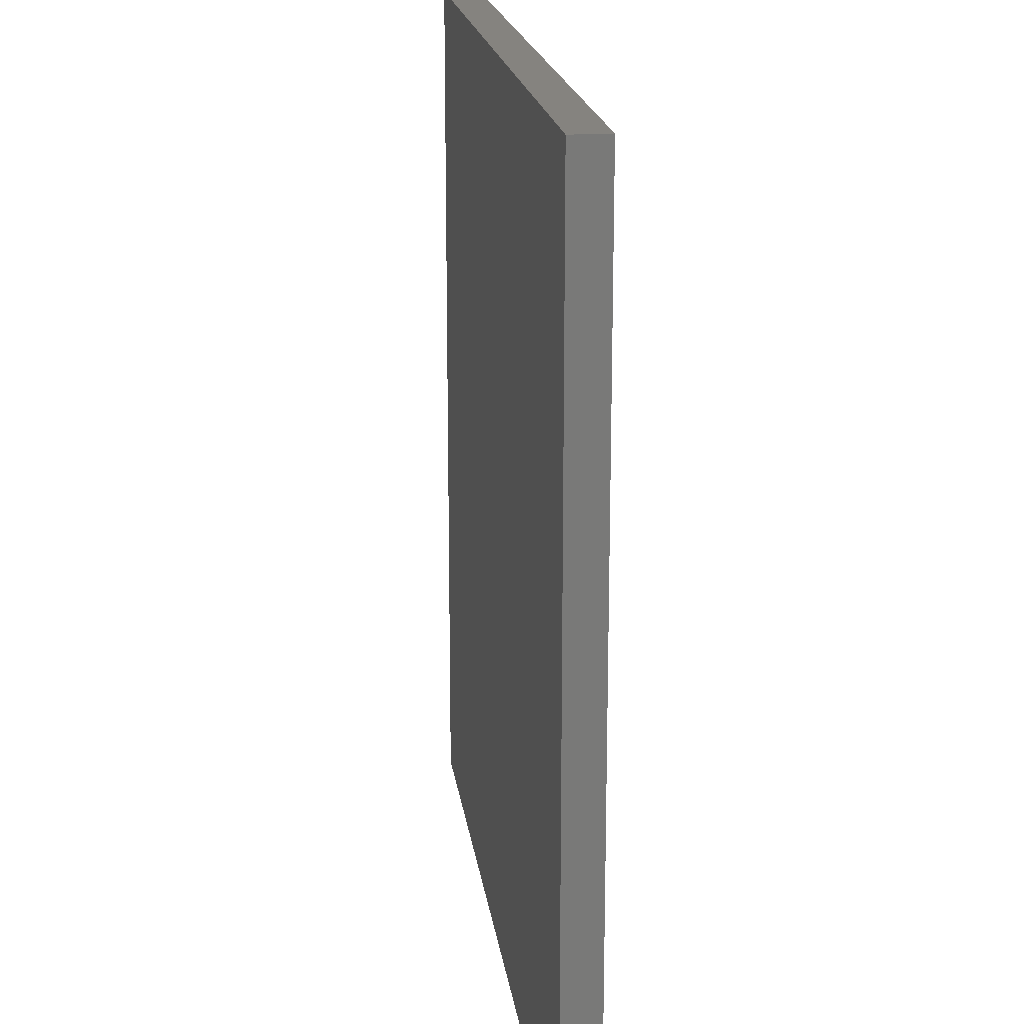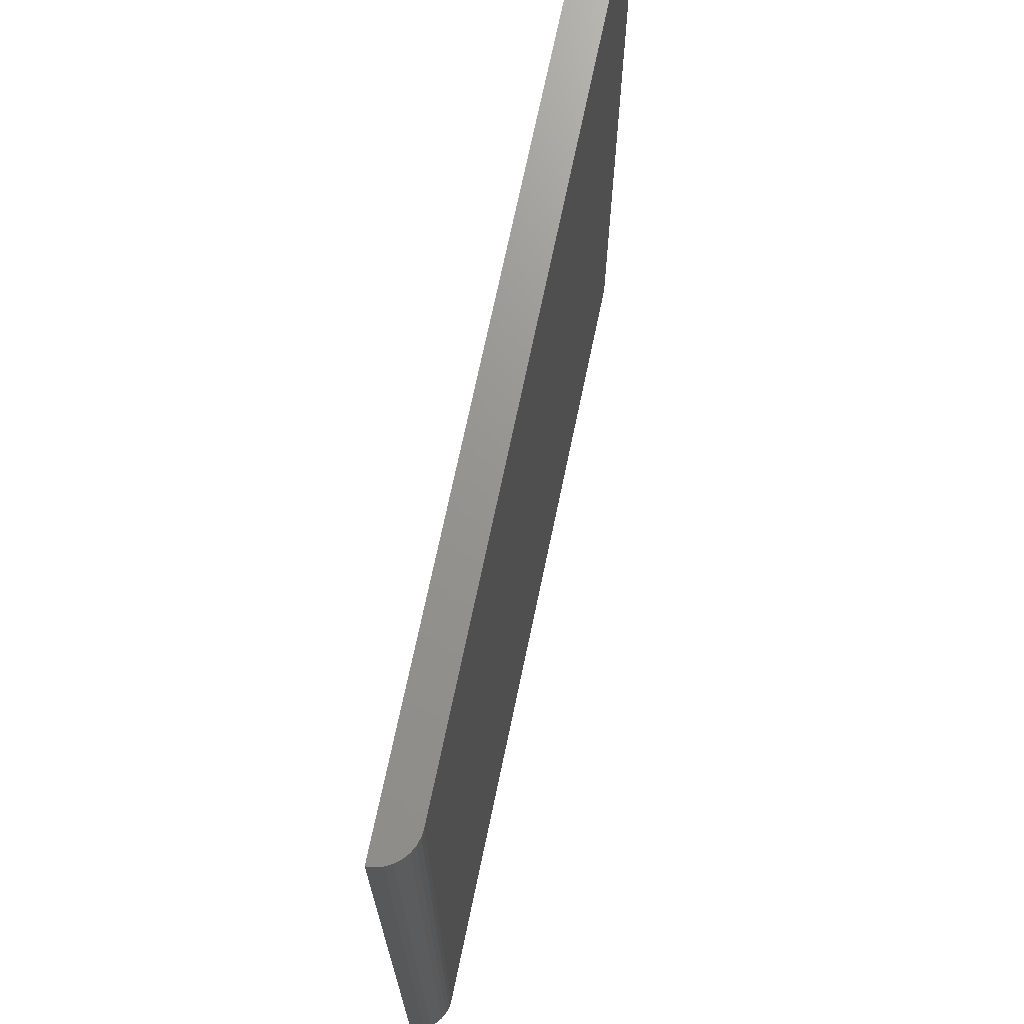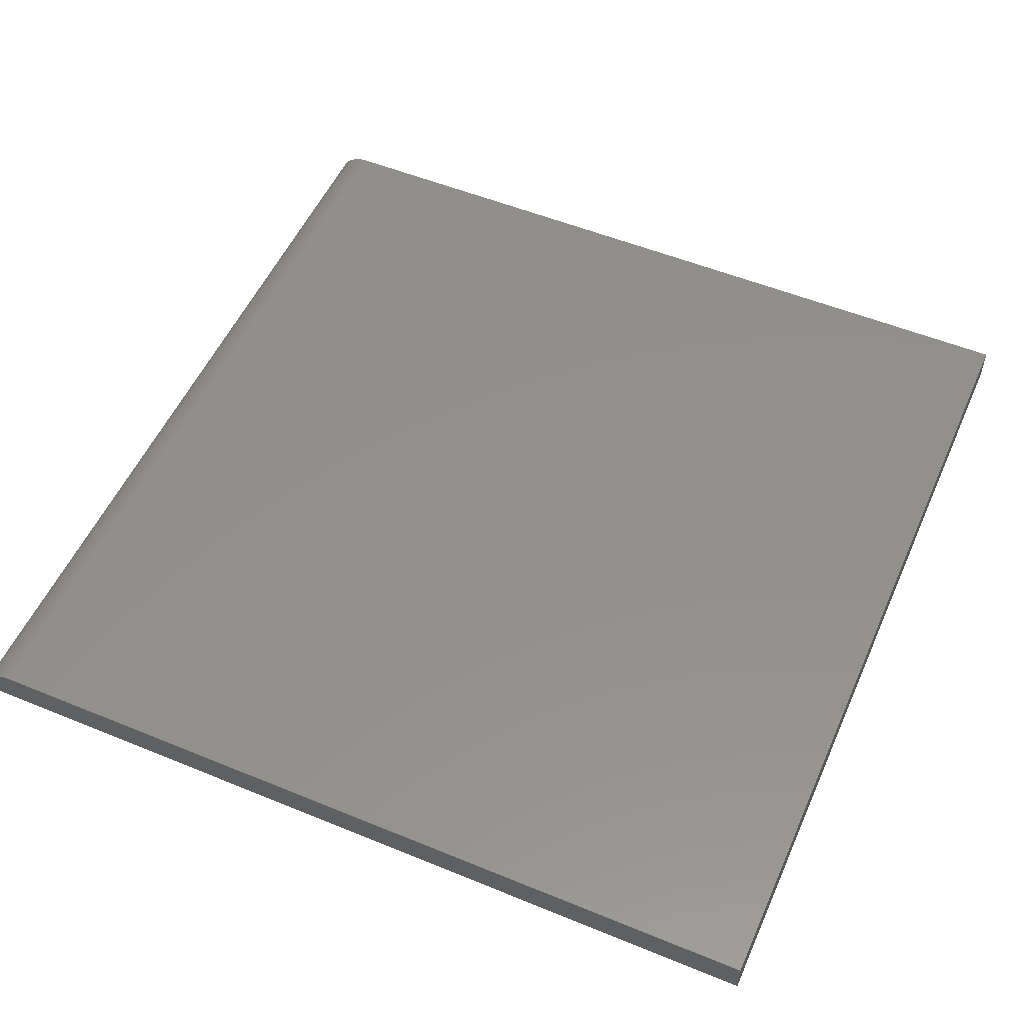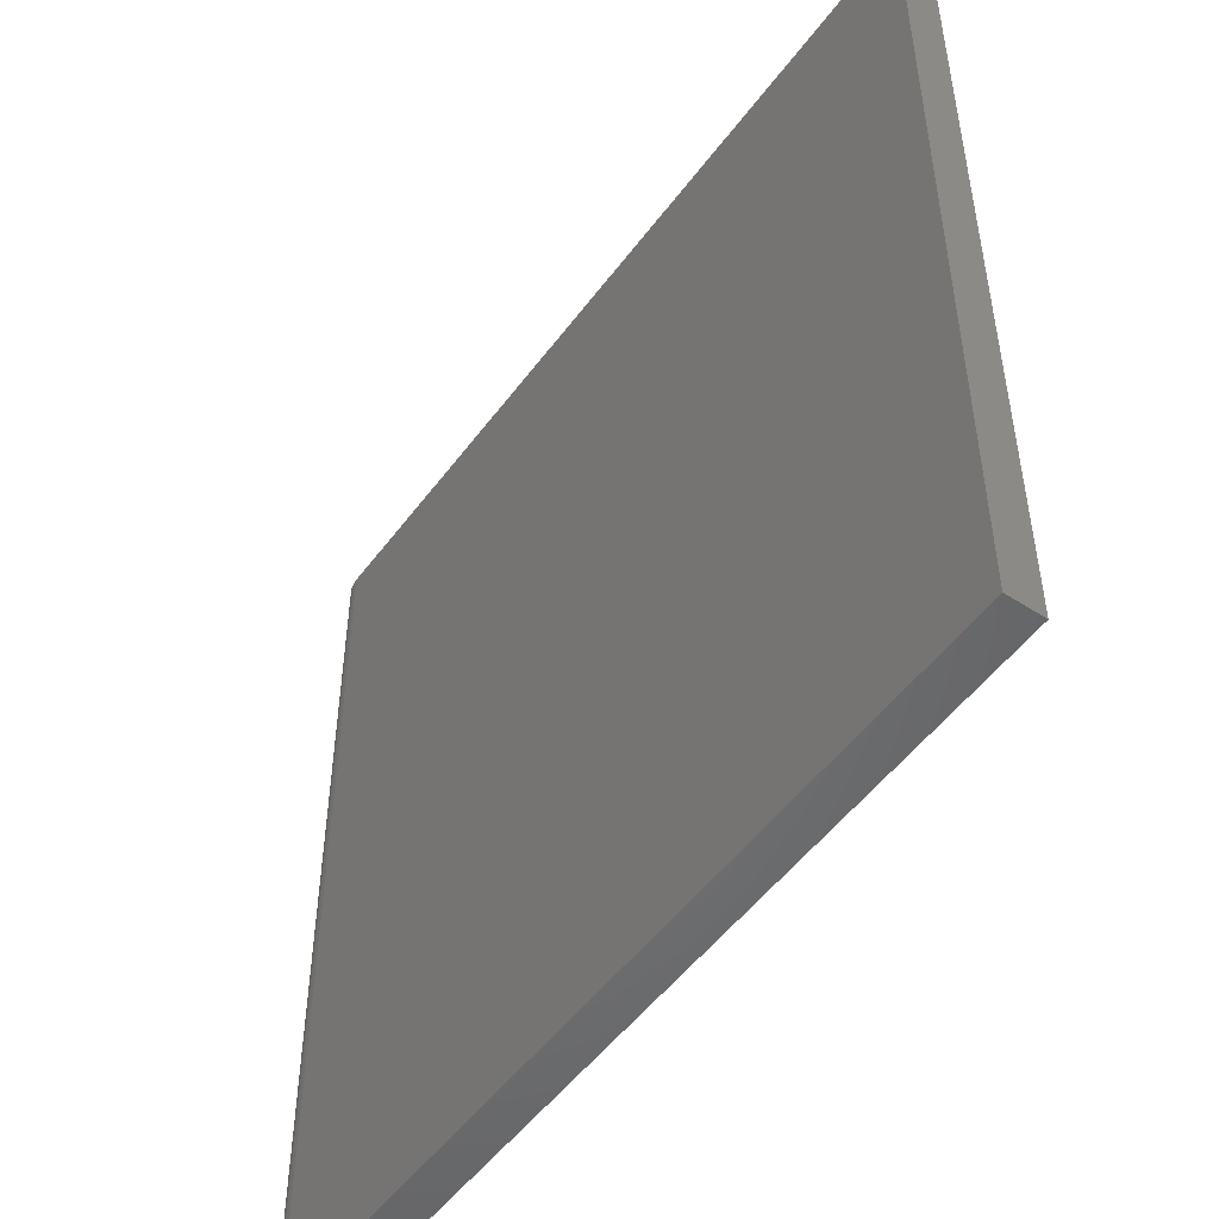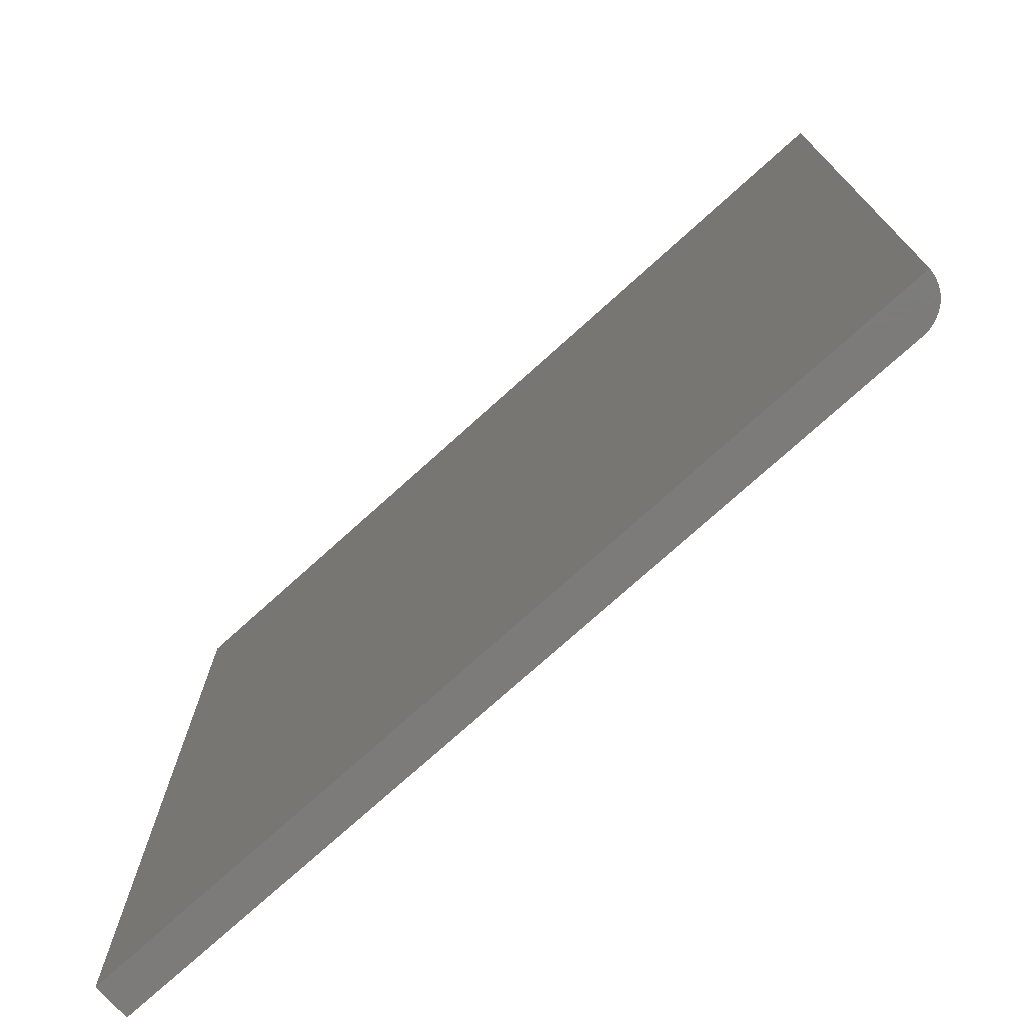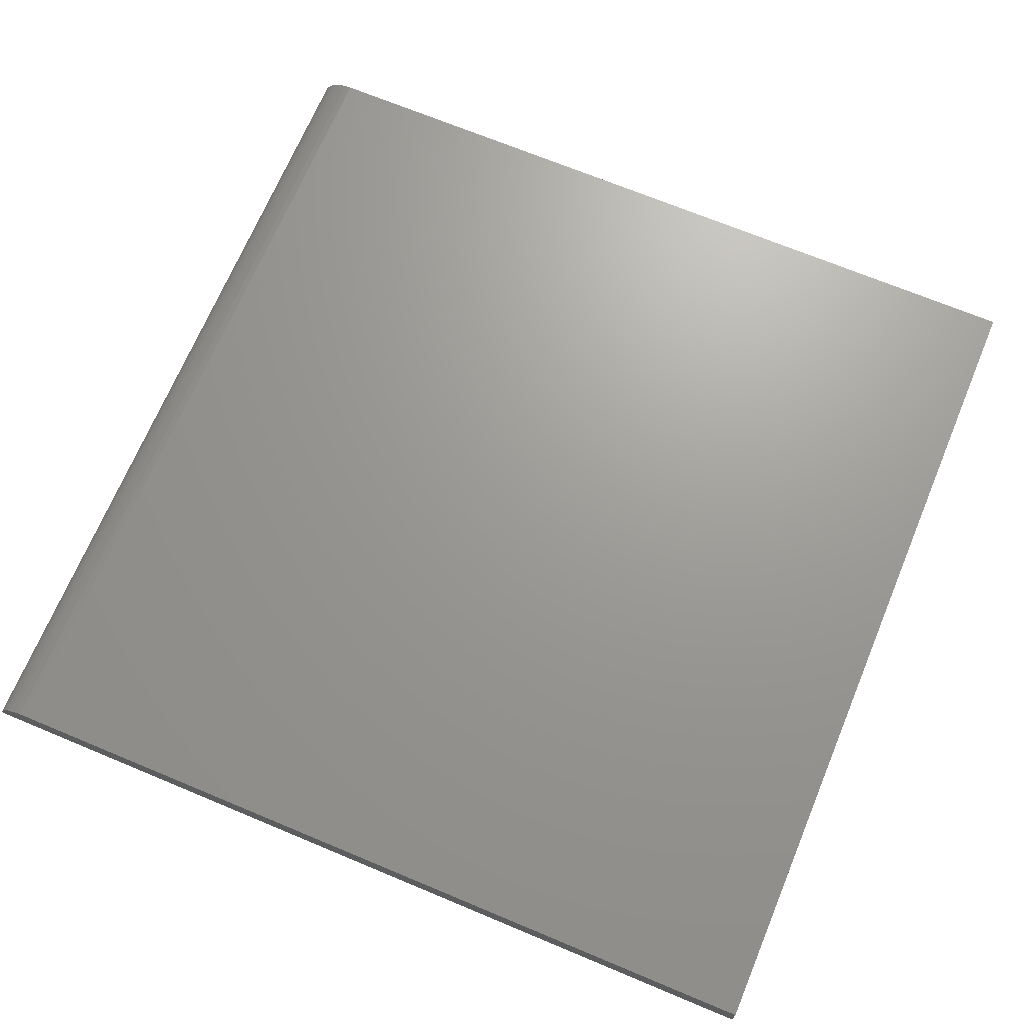
<metadata>
{"format":"stl","ext":"stl","renderer":"f3d","projection":"perspective","resolution":1024,"background":"white","views":[{"elev":18.7,"azim":-97.5,"up":"+Z"},{"elev":70.9,"azim":101.8,"up":"+Z"},{"elev":53.3,"azim":-156.3,"up":"+Y"},{"elev":-51.0,"azim":-125.3,"up":"+Z"},{"elev":-74.9,"azim":42.1,"up":"+Z"},{"elev":69.2,"azim":-157.3,"up":"+Y"}]}
</metadata>
<code>
# stl→obj: 22 verts, 40 faces
v -0.75 0 -0.75
v -0.75 1.665e-16 0.75
v 0.6875 1.596e-16 -0.75
v 0.6875 3.261e-16 0.75
v -0.75 -0.0625 0.75
v 0.75 -0.0625 0.75
v 0.7488 -0.05031 0.75
v 0.7452 -0.03858 0.75
v 0.7395 -0.02778 0.75
v 0.7317 -0.01831 0.75
v 0.7222 -0.01053 0.75
v 0.7114 -0.004758 0.75
v 0.6997 -0.001201 0.75
v 0.75 -0.0625 -0.75
v -0.75 -0.0625 -0.75
v 0.6997 -0.001201 -0.75
v 0.7114 -0.004758 -0.75
v 0.7222 -0.01053 -0.75
v 0.7317 -0.01831 -0.75
v 0.7395 -0.02778 -0.75
v 0.7452 -0.03858 -0.75
v 0.7488 -0.05031 -0.75
f 1 2 3
f 3 2 4
f 4 2 5
f 4 5 6
f 4 6 7
f 4 7 8
f 4 8 9
f 4 9 10
f 4 10 11
f 4 11 12
f 4 12 13
f 14 15 1
f 14 1 3
f 14 3 16
f 14 16 17
f 14 17 18
f 14 18 19
f 14 19 20
f 14 20 21
f 14 21 22
f 15 14 5
f 5 14 6
f 3 4 16
f 16 4 13
f 16 13 17
f 17 13 12
f 17 12 18
f 18 12 11
f 18 11 19
f 19 11 10
f 19 10 20
f 20 10 9
f 20 9 21
f 21 9 8
f 21 8 22
f 22 8 7
f 22 7 14
f 14 7 6
f 5 2 15
f 15 2 1

</code>
